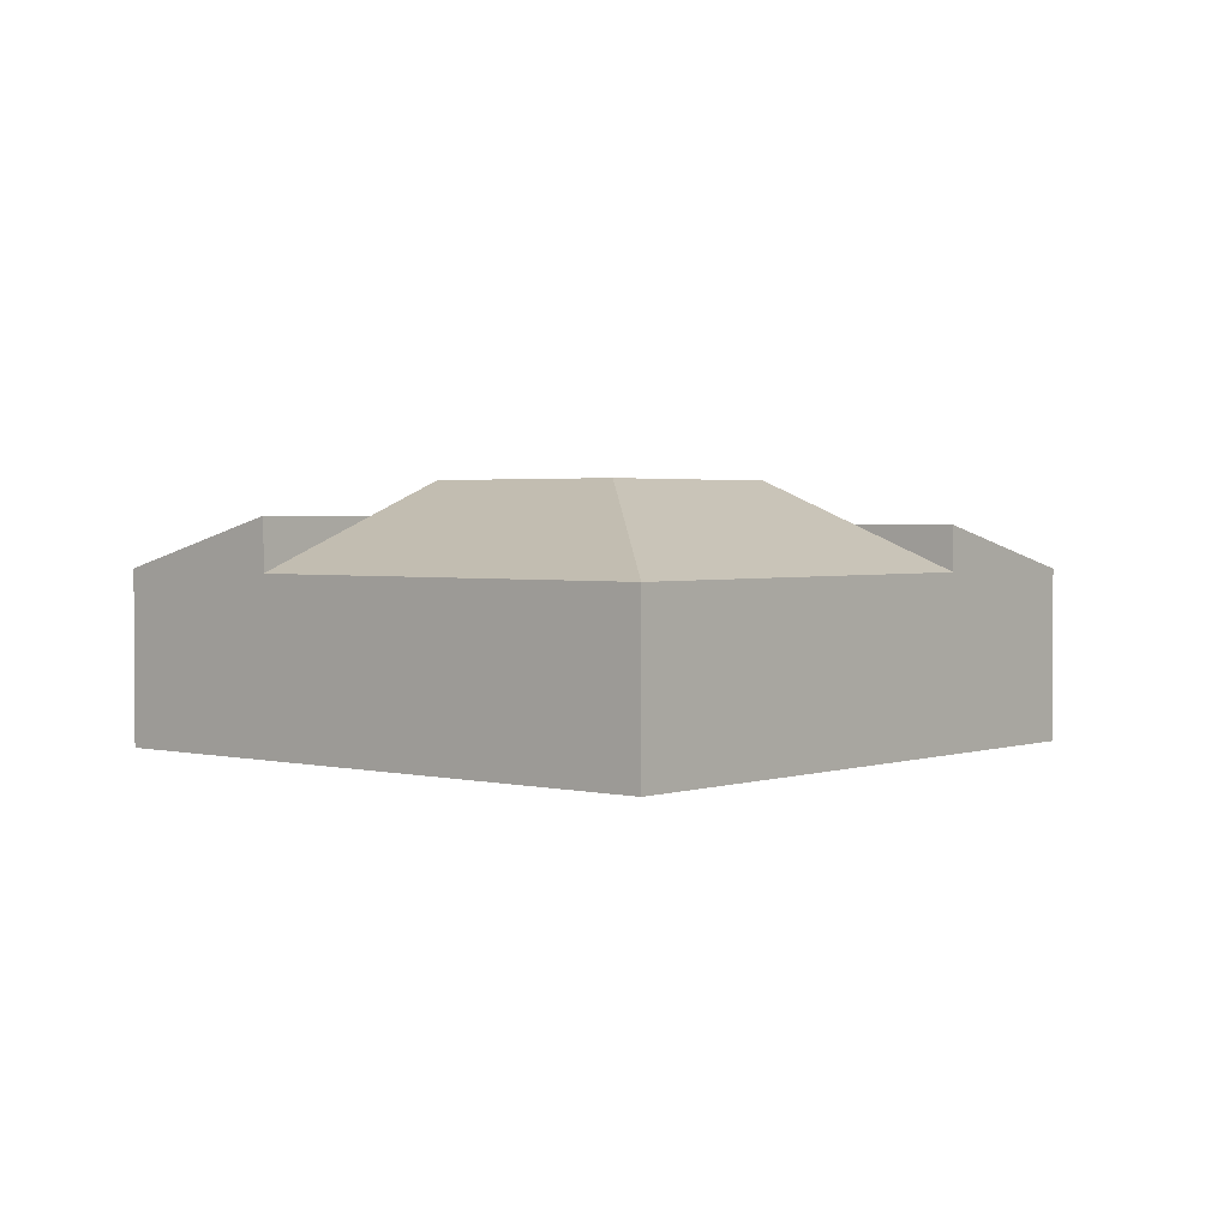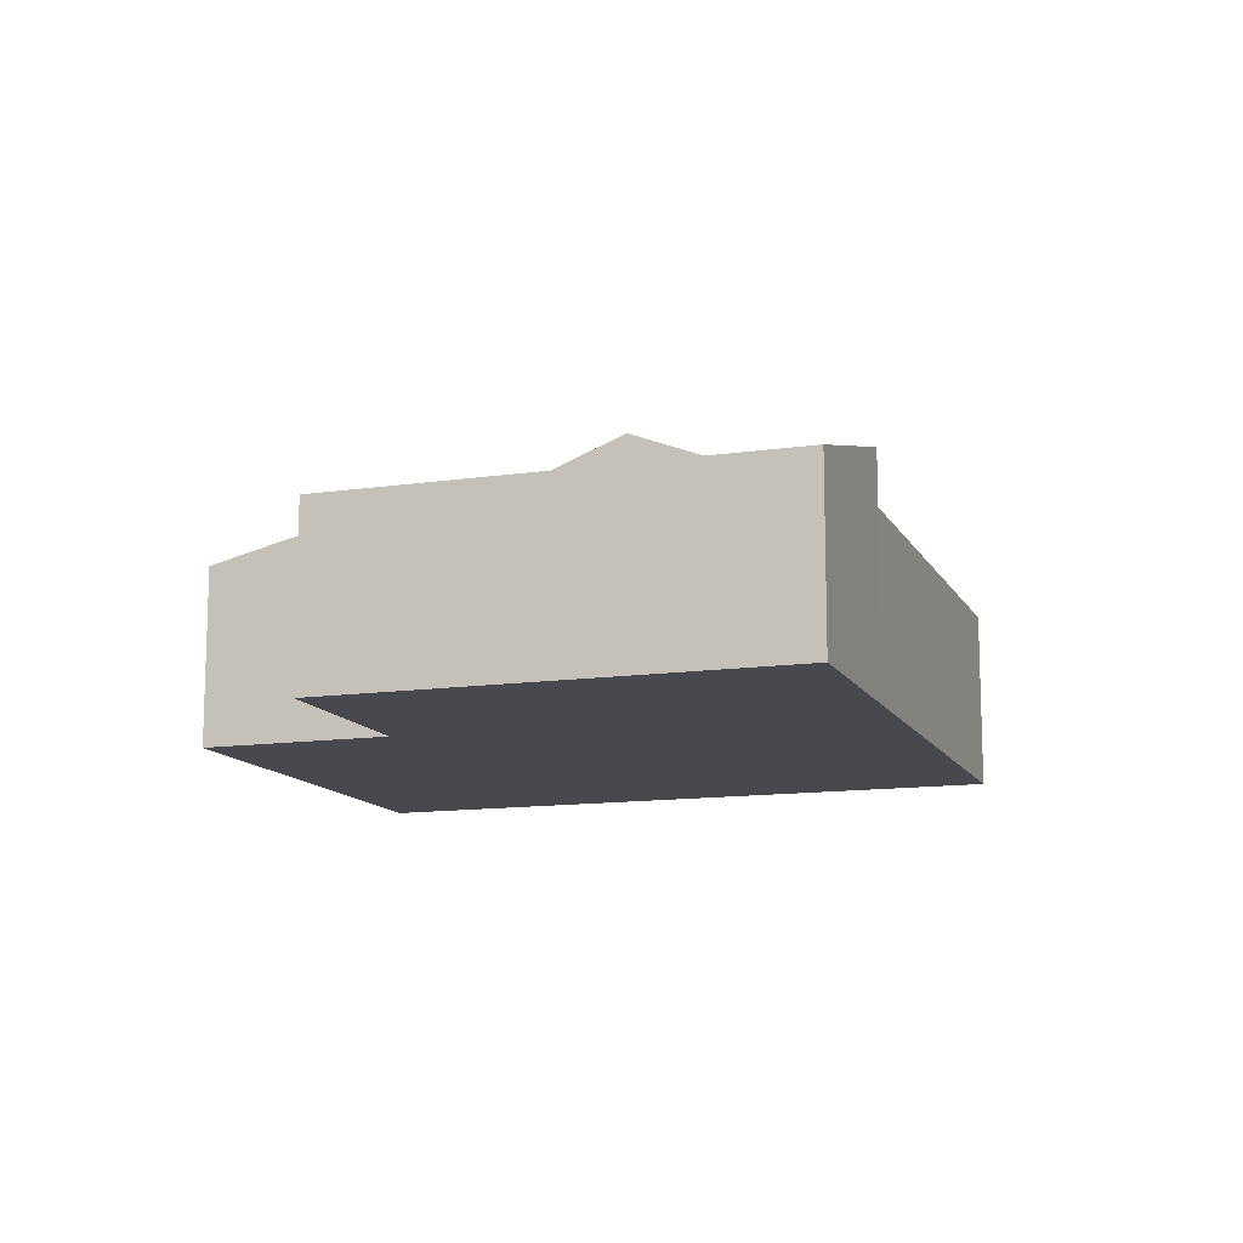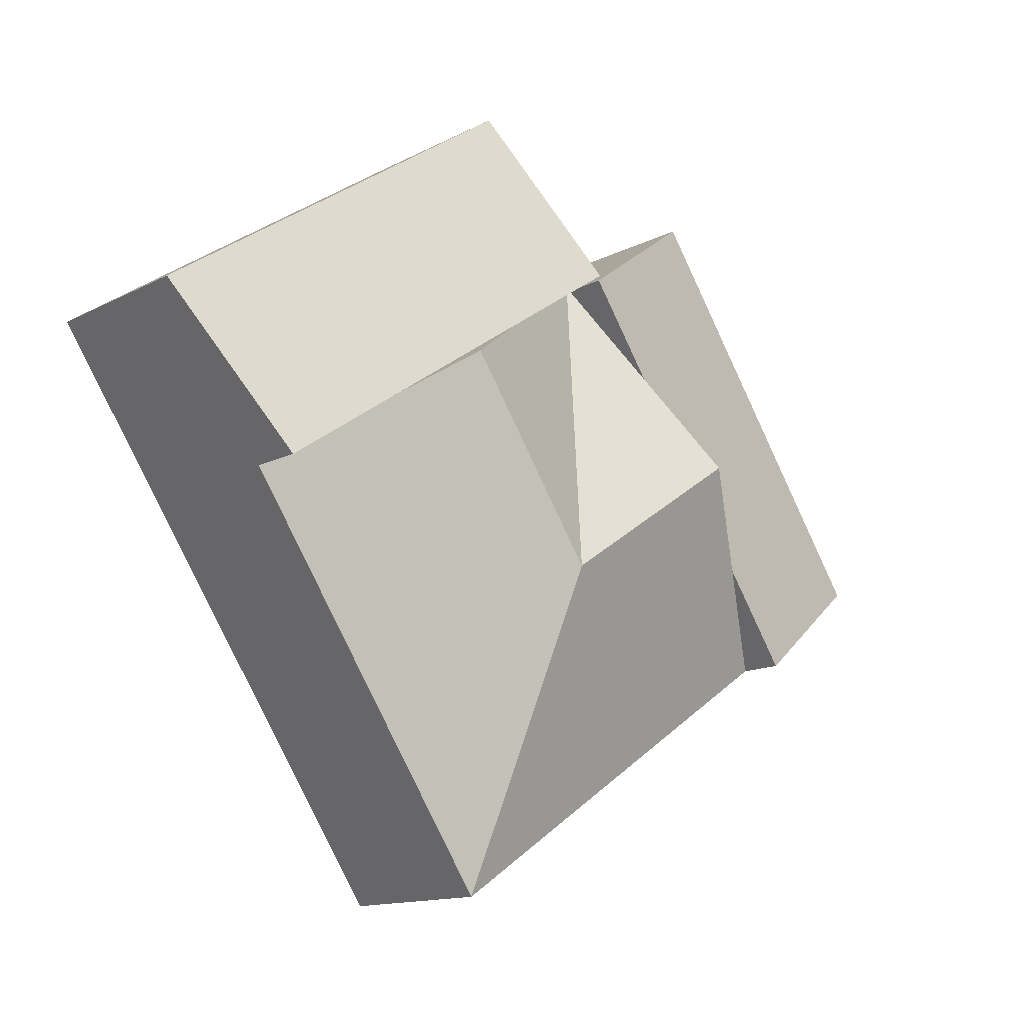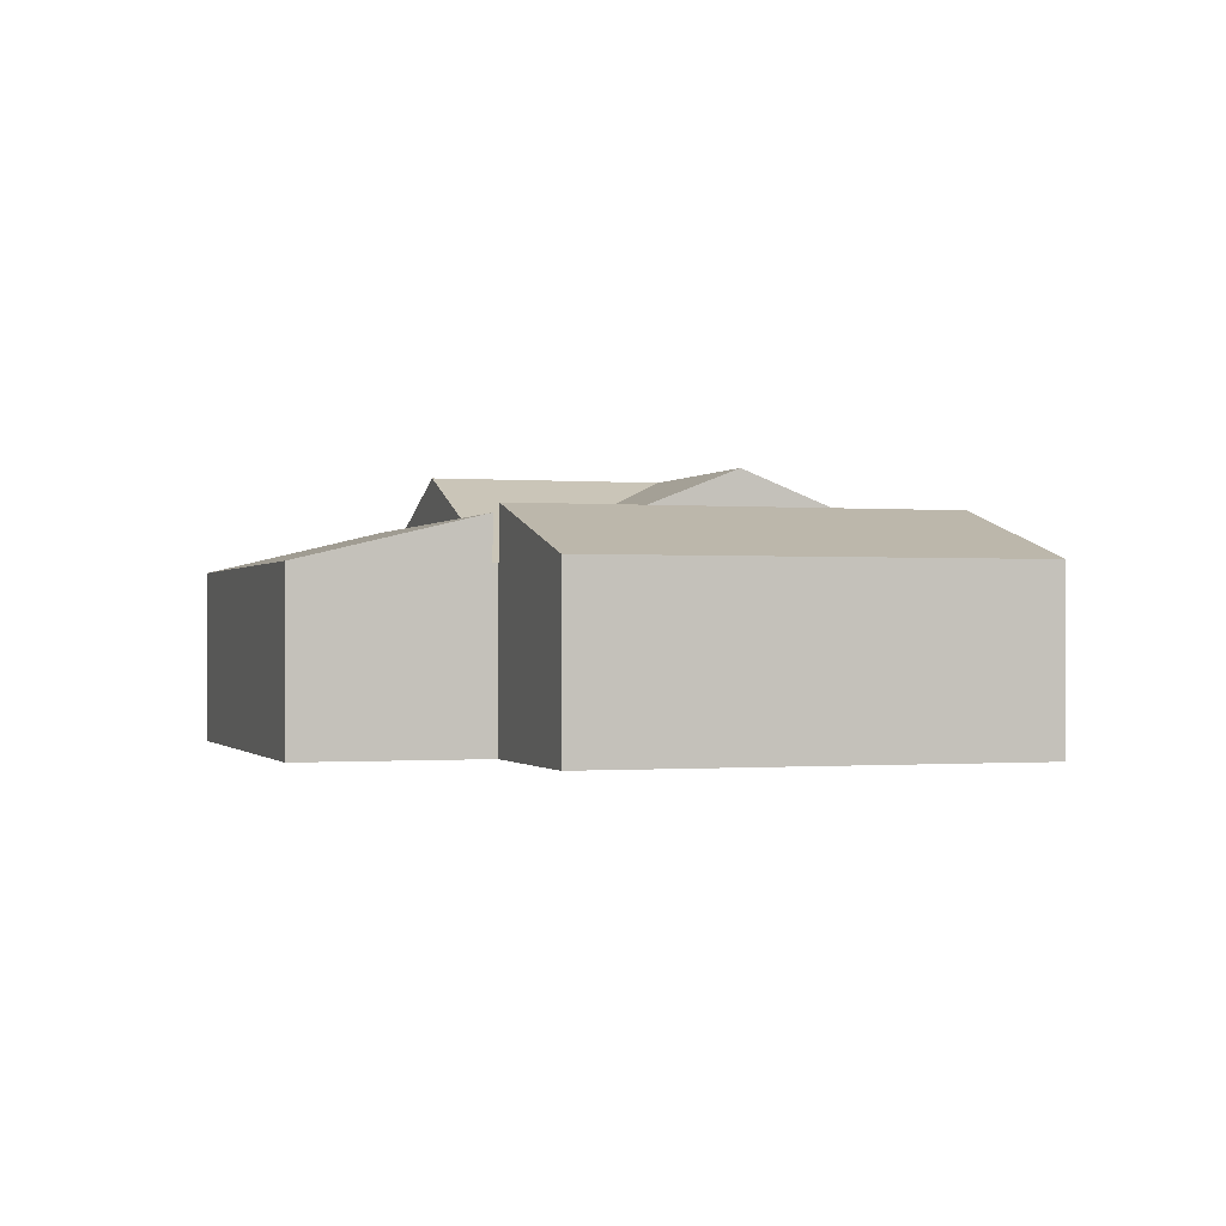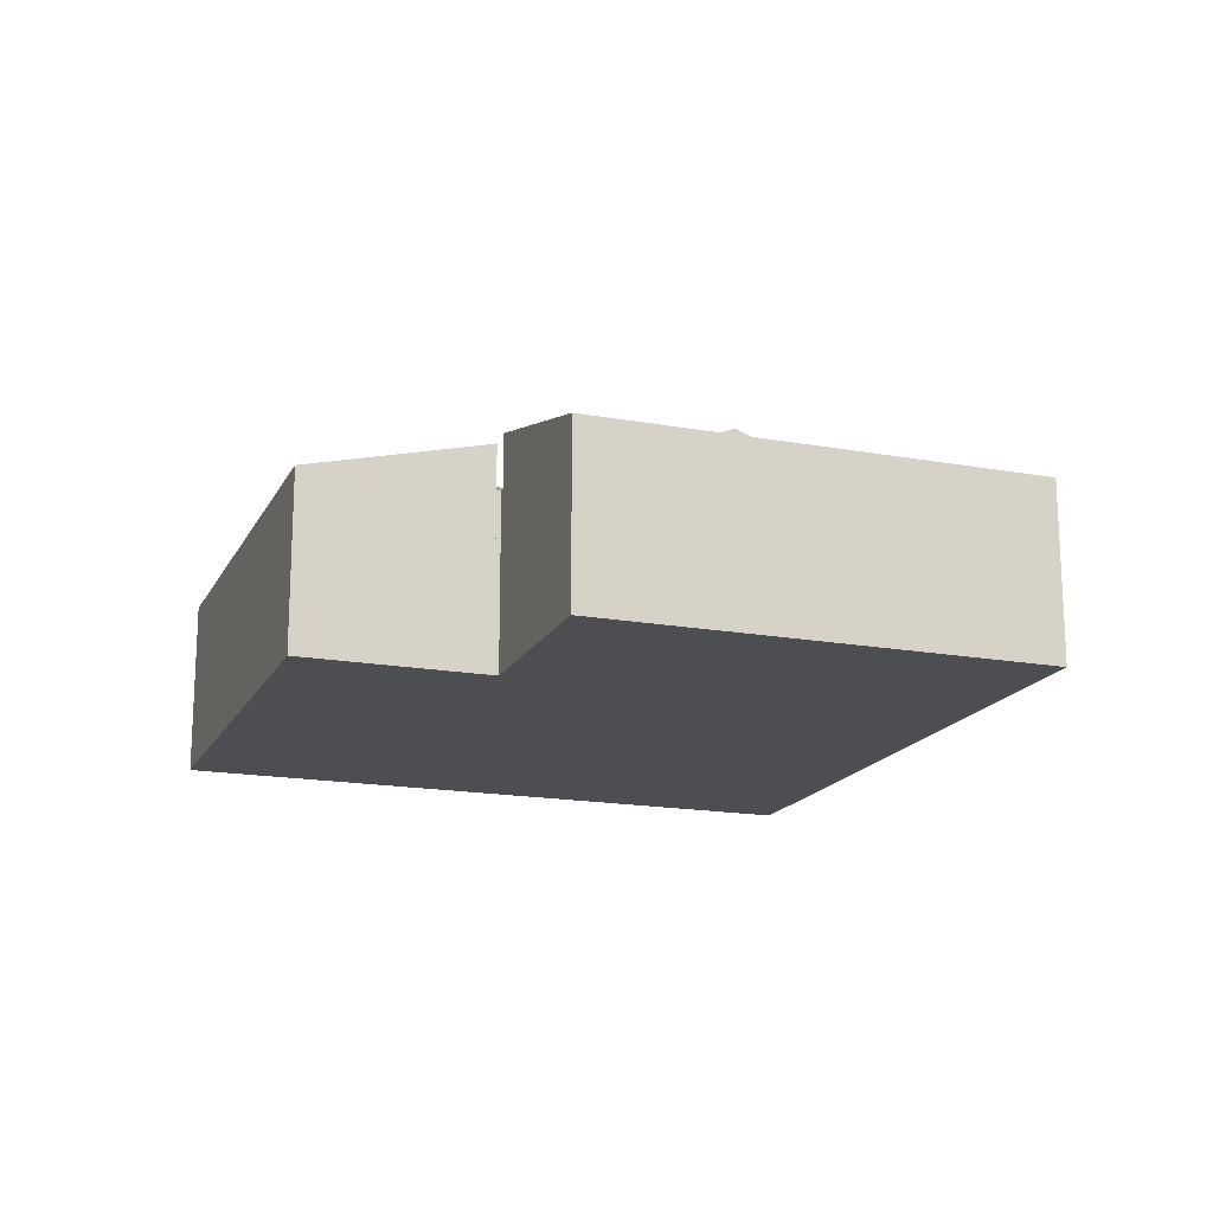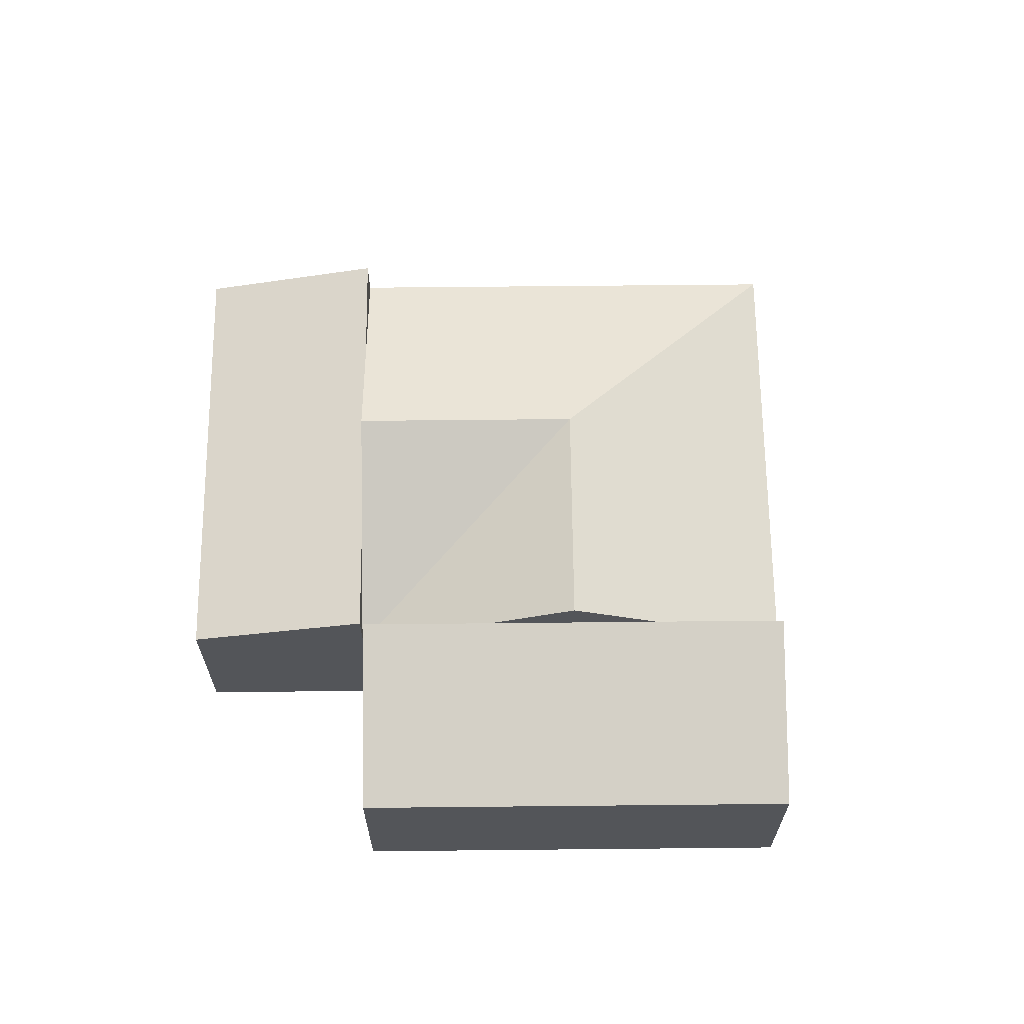
<metadata>
{"format":"obj","ext":"obj","renderer":"f3d","projection":"perspective","resolution":1024,"background":"white","views":[{"elev":2.3,"azim":164.5,"up":"+Y"},{"elev":-12.6,"azim":52.8,"up":"+Y"},{"elev":-13.5,"azim":139.2,"up":"+Z"},{"elev":-0.5,"azim":16.0,"up":"+Y"},{"elev":-17.2,"azim":14.1,"up":"+Y"},{"elev":65.4,"azim":33.4,"up":"+Y"}]}
</metadata>
<code>
v  10.12 5.616 -0.995
v  16.92 3.714 0.361
v  11.47 3.715 -7.73
v  14.47 4.863 2.01
v  12.87 5.616 3.092
v  4.639 4.672 -0.197
v  3.281 3.715 -2.212
v  5.98 5.616 1.792
v  8.761 3.715 5.74
v  7.321 4.672 3.781
v  8.679 3.715 5.796
v  11.27 4.863 4.173
v  8.817 3.714 5.823
v  16.92 -2.21e-17 0.361
v  14.47 -1.231e-16 2.01
v  12.87 -1.893e-16 3.092
v  11.27 -2.555e-16 4.173
v  8.817 -3.566e-16 5.823
v  8.679 -3.549e-16 5.796
v  8.761 -3.515e-16 5.74
v  11.47 4.733e-16 -7.73
v  3.281 1.354e-16 -2.212
v  4.639 1.206e-17 -0.197
v  5.98 -1.097e-16 1.792
v  7.321 -2.315e-16 3.781
v  19.2 3.758 3.74
v  16.92 4.863 0.361
v  12.87 4.863 3.092
v  11.09 3.758 9.202
v  8.817 4.863 5.823
v  11.09 -5.635e-16 9.202
v  19.2 -2.29e-16 3.74
v  5.396 3.721 8.007
v  8.679 4.672 5.796
v  5.98 4.672 1.792
v  0 3.721 2.278e-16
v  3.281 4.672 -2.212
v  0 0 0
v  5.396 -4.903e-16 8.007
g defaultobject
f 1 2 3
f 2 1 4
f 4 1 5
f 6 3 7
f 3 6 1
f 1 6 8
f 9 10 11
f 10 9 1
f 10 1 8
f 12 9 13
f 9 12 1
f 1 12 5
f 4 14 2
f 14 4 5
f 14 5 12
f 14 12 15
f 15 12 13
f 15 13 16
f 16 13 17
f 17 13 18
f 19 9 11
f 9 19 20
f 2 21 3
f 21 2 14
f 21 7 3
f 7 21 22
f 22 6 7
f 6 22 8
f 8 22 23
f 8 23 10
f 10 23 24
f 10 24 11
f 11 24 25
f 11 25 19
f 20 13 9
f 13 20 18
f 25 20 19
f 20 17 18
f 17 20 25
f 17 25 24
f 17 24 16
f 16 24 23
f 16 23 15
f 15 23 22
f 15 22 14
f 14 22 21
f 4 26 27
f 26 4 28
f 26 28 12
f 26 12 29
f 29 12 30
f 31 26 29
f 26 31 32
f 26 14 27
f 14 26 32
f 14 4 27
f 4 14 28
f 28 14 15
f 28 15 12
f 12 15 30
f 30 15 16
f 30 16 17
f 30 17 18
f 18 29 30
f 29 18 31
f 31 14 32
f 14 31 15
f 15 31 16
f 16 31 17
f 17 31 18
f 10 33 34
f 33 10 35
f 33 35 6
f 33 6 36
f 36 6 37
f 38 33 36
f 33 38 39
f 33 19 34
f 19 33 39
f 19 10 34
f 10 19 35
f 35 19 25
f 35 25 6
f 6 25 24
f 6 24 37
f 37 24 23
f 37 23 22
f 22 36 37
f 36 22 38
f 38 19 39
f 19 38 25
f 25 38 24
f 24 38 23
f 23 38 22

</code>
